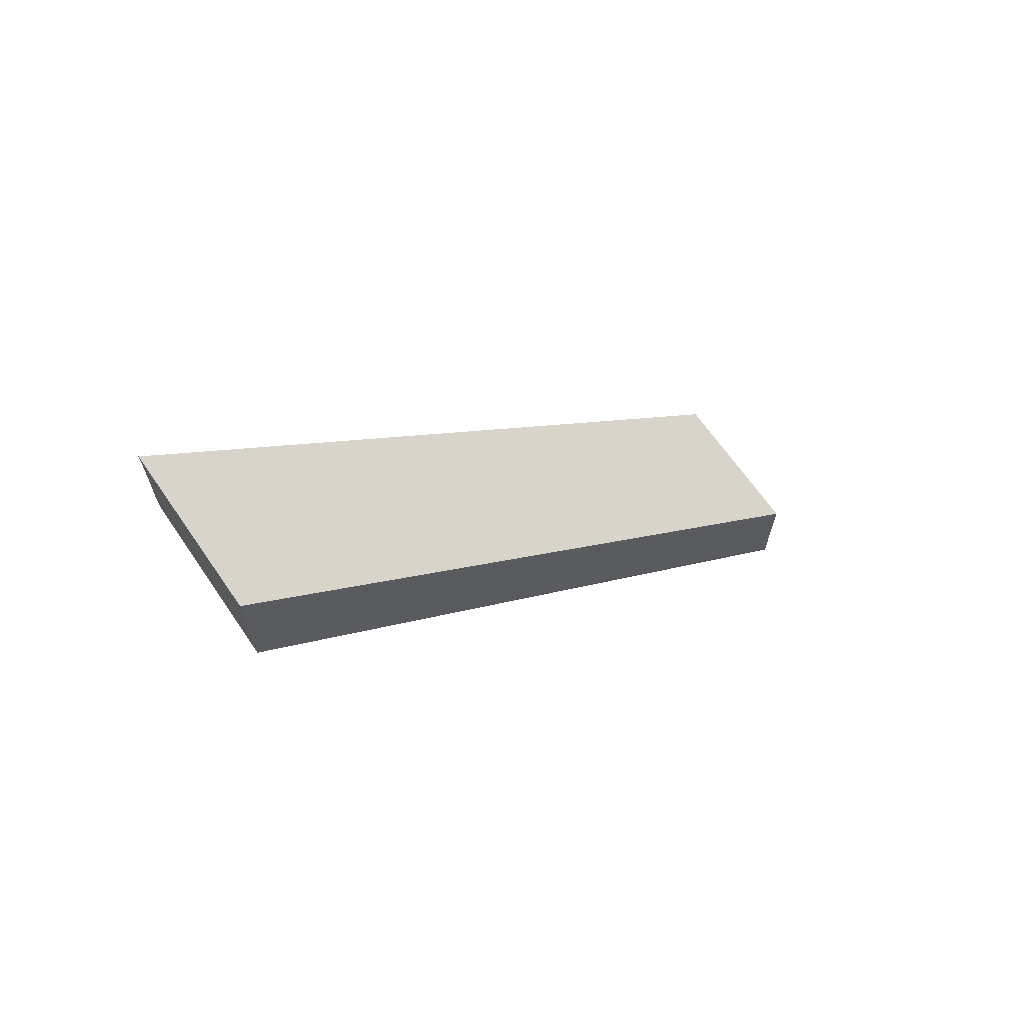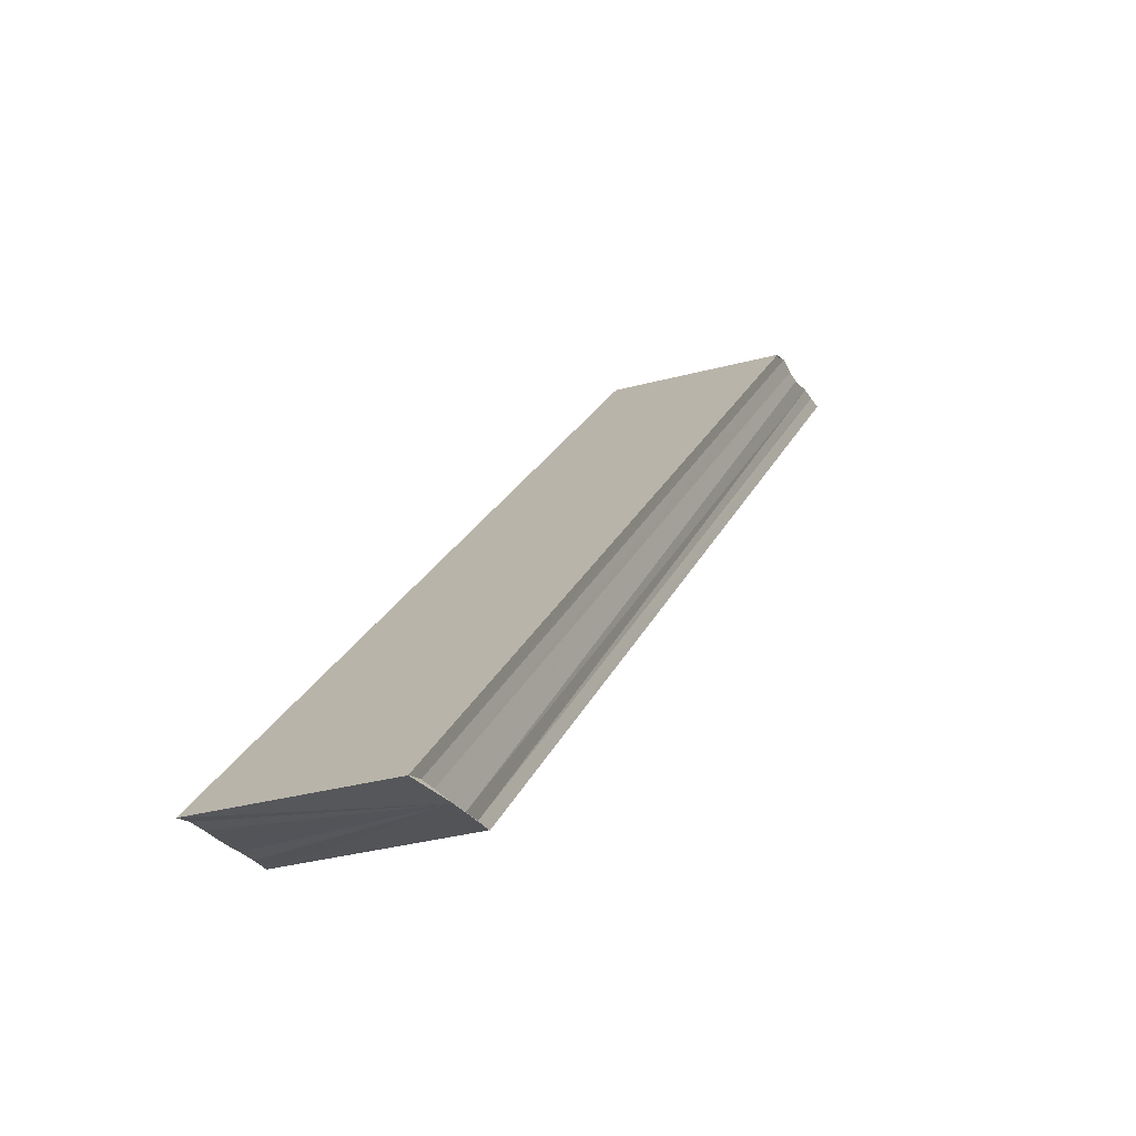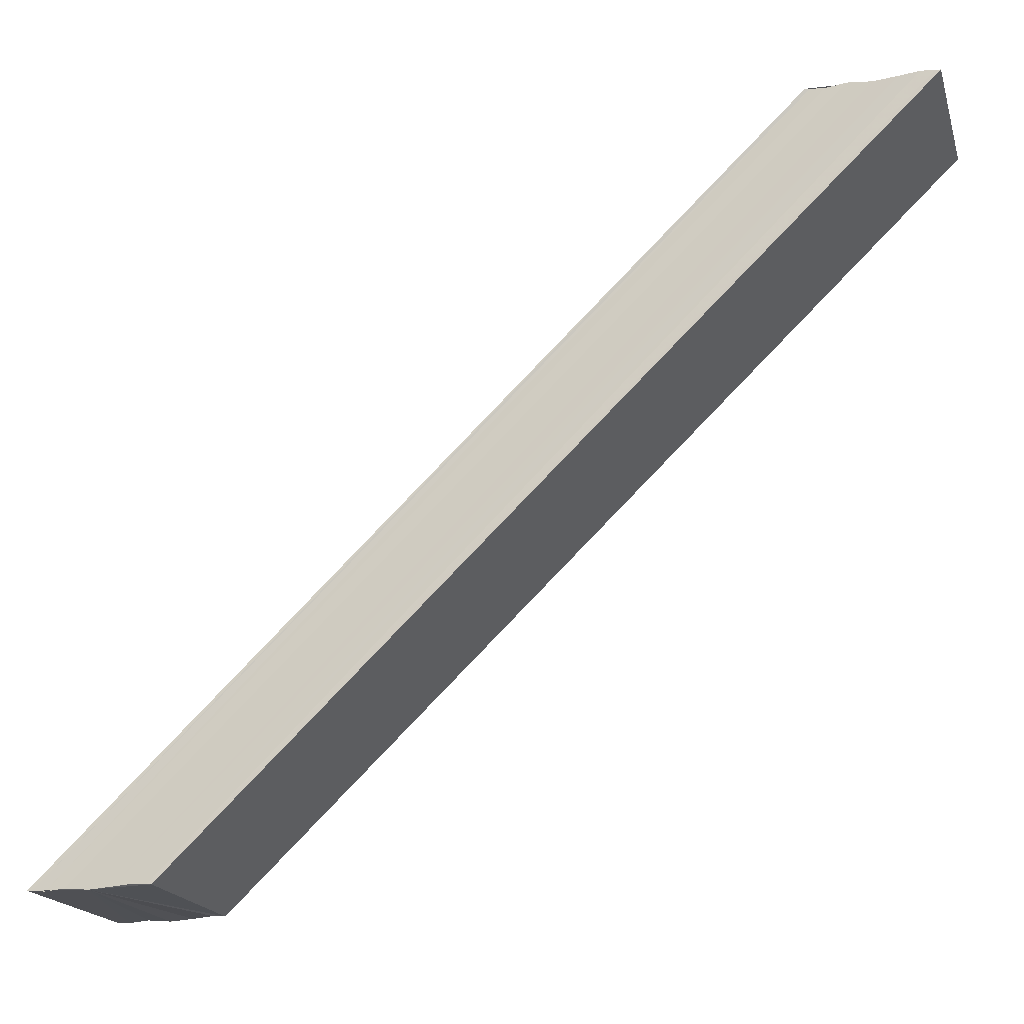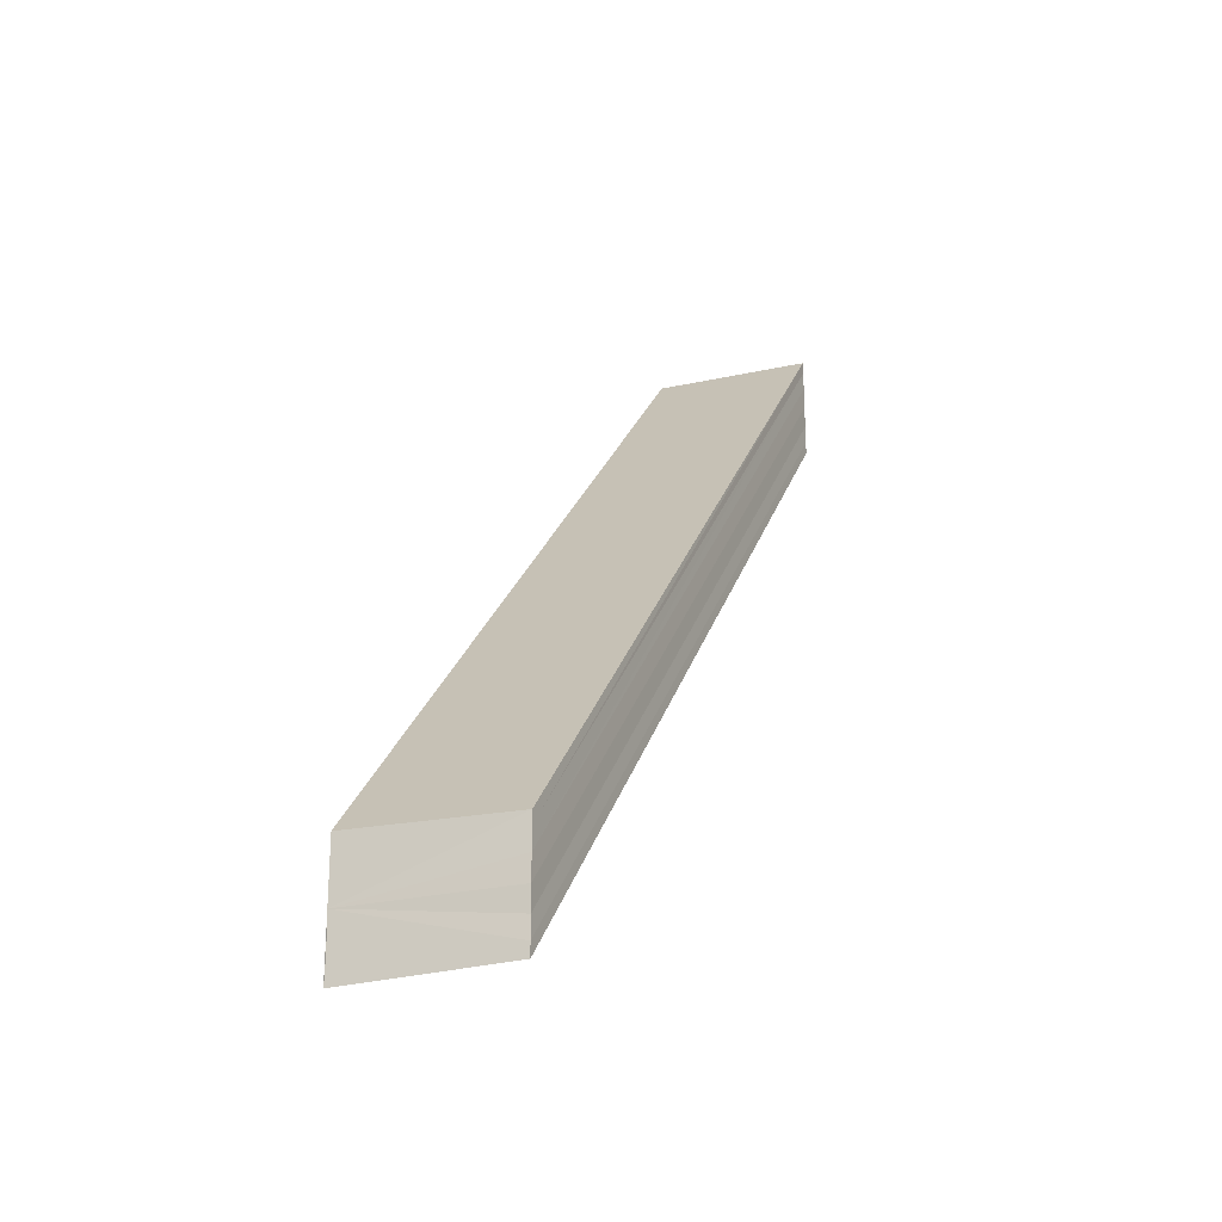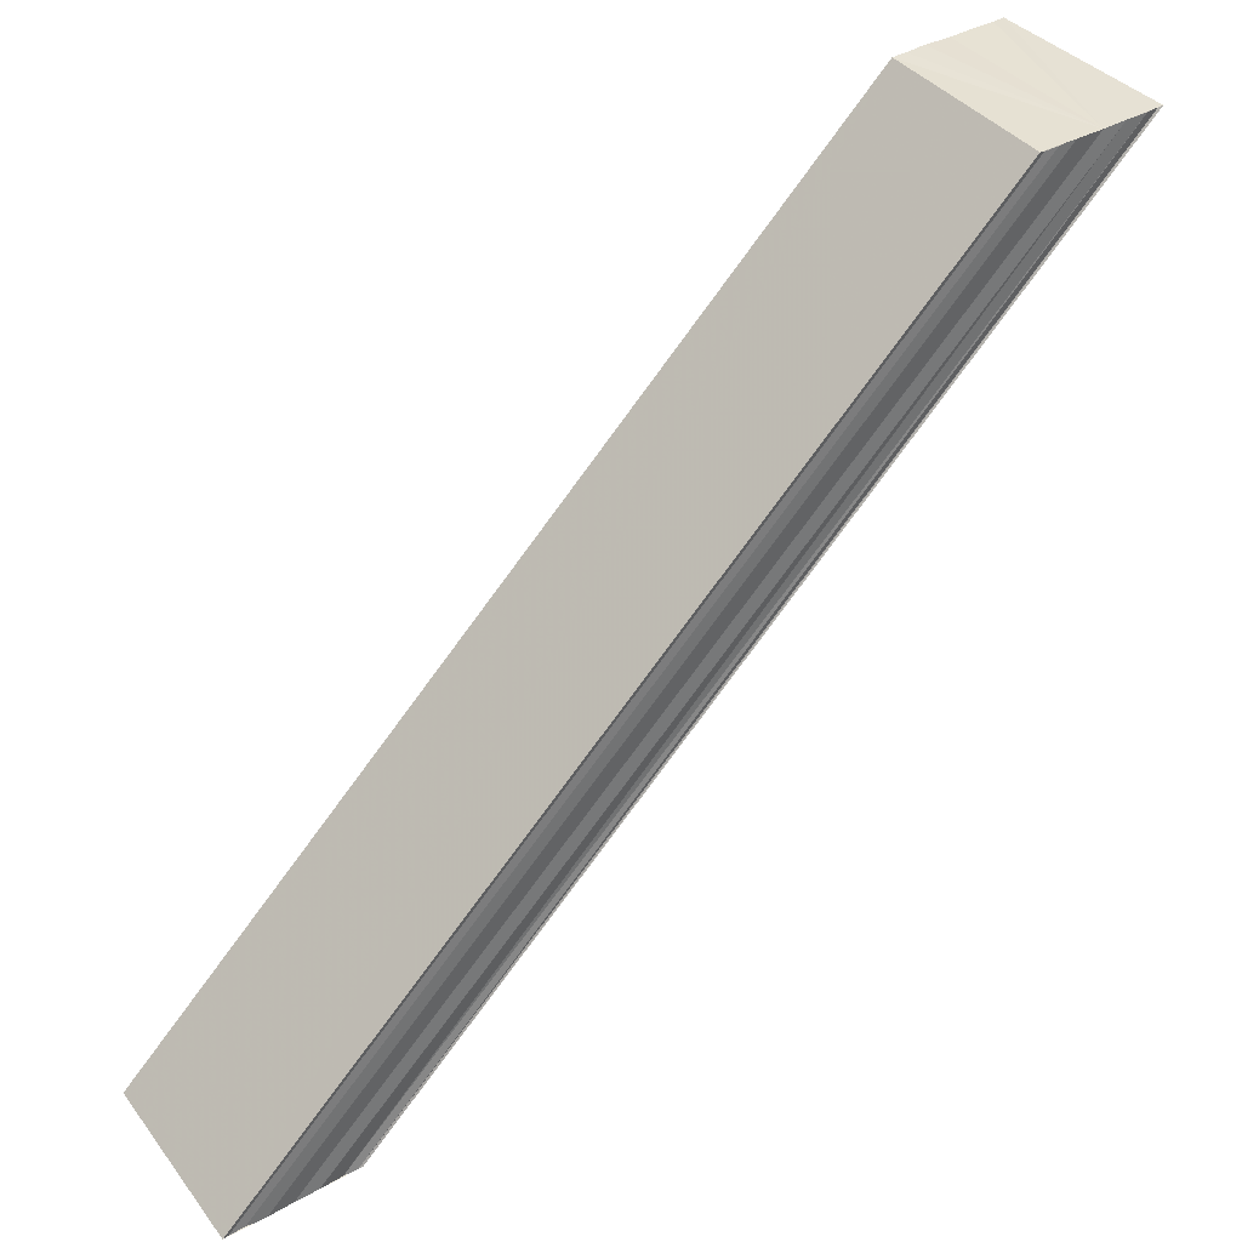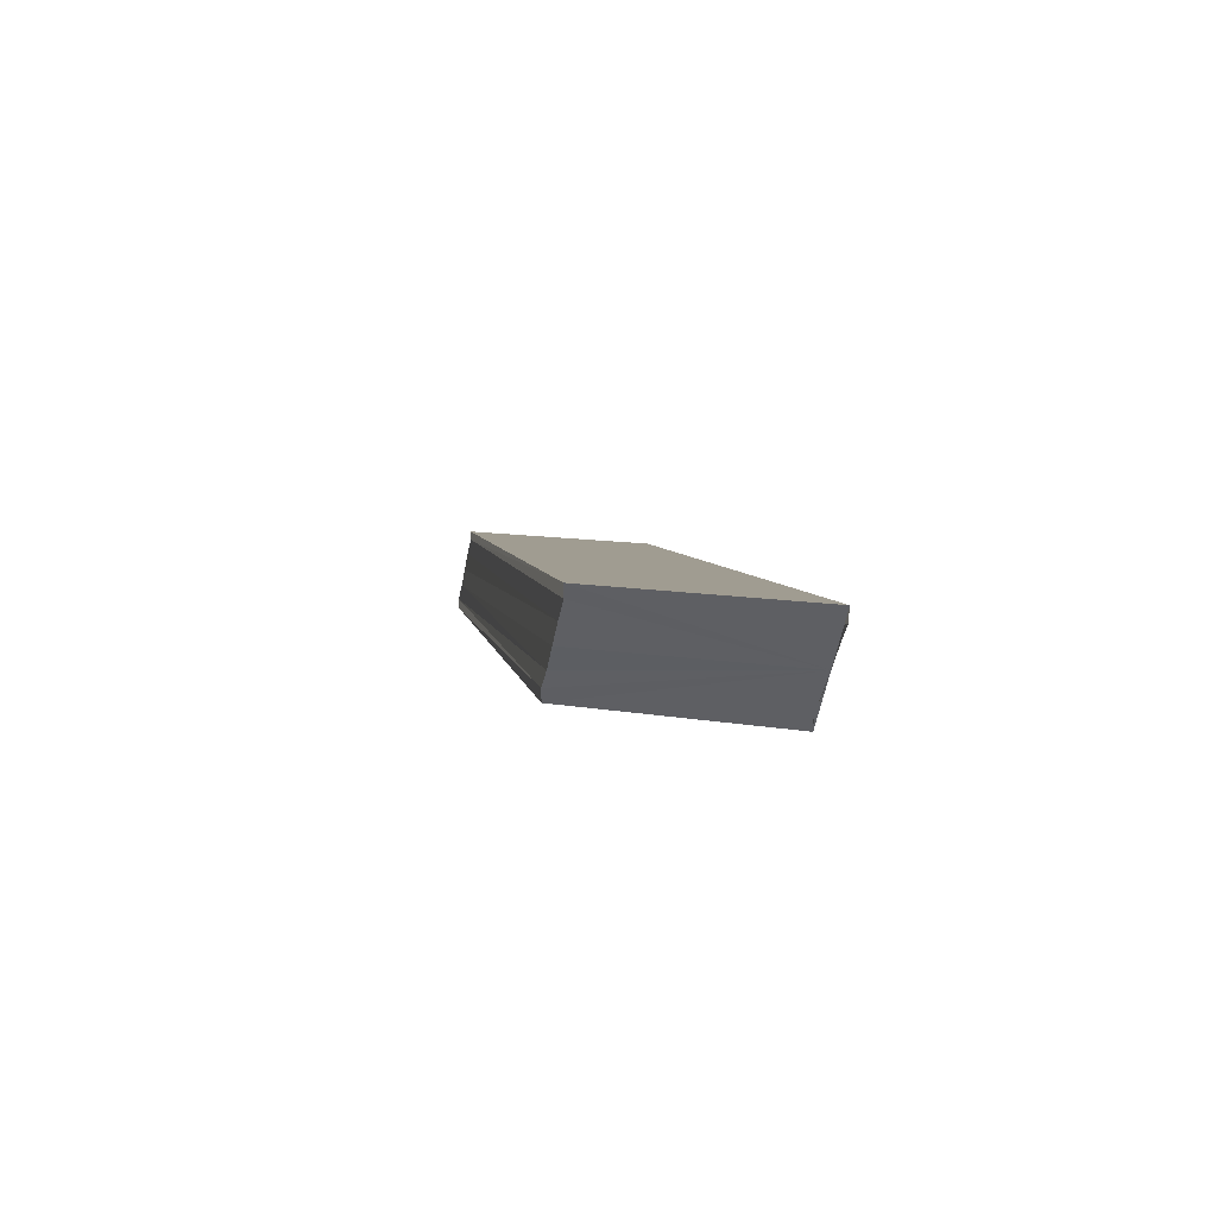
<metadata>
{"format":"obj","ext":"obj","renderer":"f3d","projection":"perspective","resolution":1024,"background":"white","views":[{"elev":67.0,"azim":55.0,"up":"+Z"},{"elev":-25.2,"azim":24.6,"up":"+Y"},{"elev":-19.4,"azim":107.0,"up":"+Y"},{"elev":-23.3,"azim":-157.0,"up":"+Z"},{"elev":38.9,"azim":54.9,"up":"+Y"},{"elev":-40.3,"azim":-8.2,"up":"+Y"}]}
</metadata>
<code>
o 4082
v 2198 1858 7.189
v 2198 1858 7.188
v 2198 1857 7.232
v 2198 1858 7.187
v 2198 1857 7.23
v 2198 1858 7.186
v 2198 1857 7.229
v 2198 1858 7.191
v 2198 1857 7.233
v 2198 1858 7.192
v 2198 1857 7.234
v 2198 1858 7.192
v 2198 1857 7.235
v 2198 1858 7.192
v 2198 1857 7.234
v 2198 1858 7.191
v 2198 1857 7.233
v 2198 1858 7.189
v 2198 1857 7.232
v 2198 1858 7.188
v 2198 1857 7.23
v 2198 1858 7.187
v 2198 1857 7.229
v 2198 1858 7.186
v 2198 1857 7.228
v 2198 1858 7.189
v 2198 1858 7.187
v 2198 1858 7.186
v 2198 1857 7.228
v 2198 1857 7.228
v 2198 1858 7.188
v 2198 1858 7.189
v 2198 1858 7.191
v 2198 1858 7.192
v 2198 1858 7.192
v 2198 1857 7.235
v 2198 1857 7.235
v 2198 1858 7.193
v 2198 1858 7.192
v 2198 1858 7.193
v 2198 1858 7.192
v 2198 1857 7.235
v 2198 1857 7.234
v 2198 1858 7.192
v 2198 1857 7.233
v 2198 1858 7.191
v 2198 1858 7.193
v 2198 1857 7.235
v 2198 1857 7.232
v 2198 1857 7.235
v 2198 1857 7.234
v 2198 1857 7.233
v 2198 1857 7.232
v 2198 1857 7.23
v 2198 1857 7.229
v 2198 1857 7.228
v 2198 1857 7.23
v 2198 1858 7.188
v 2198 1857 7.229
v 2198 1858 7.187
v 2198 1857 7.228
v 2198 1858 7.186
v 2198 1857 7.228
v 2198 1858 7.186
v 2198 1857 7.228
v 2198 1858 7.186
v 2198 1858 7.186
v 2198 1857 7.228
f 1 2 3
f 2 4 5
f 4 6 7
f 8 1 9
f 10 8 11
f 12 10 13
f 13 14 15
f 15 16 17
f 17 18 19
f 19 20 21
f 21 22 23
f 23 24 25
f 26 24 27
f 26 28 24
f 29 28 30
f 26 27 31
f 26 31 32
f 26 32 33
f 26 33 34
f 26 34 35
f 36 35 37
f 38 39 36
f 26 39 40
f 41 40 42
f 43 41 42
f 44 41 43
f 45 44 43
f 46 44 45
f 42 47 48
f 49 46 45
f 26 46 49
f 49 48 50
f 49 50 51
f 49 51 52
f 49 52 53
f 49 53 54
f 49 54 55
f 49 55 56
f 57 26 49
f 58 26 57
f 59 58 57
f 60 58 59
f 61 60 59
f 62 60 61
f 63 62 61
f 49 29 63
f 64 62 65
f 66 67 68

</code>
